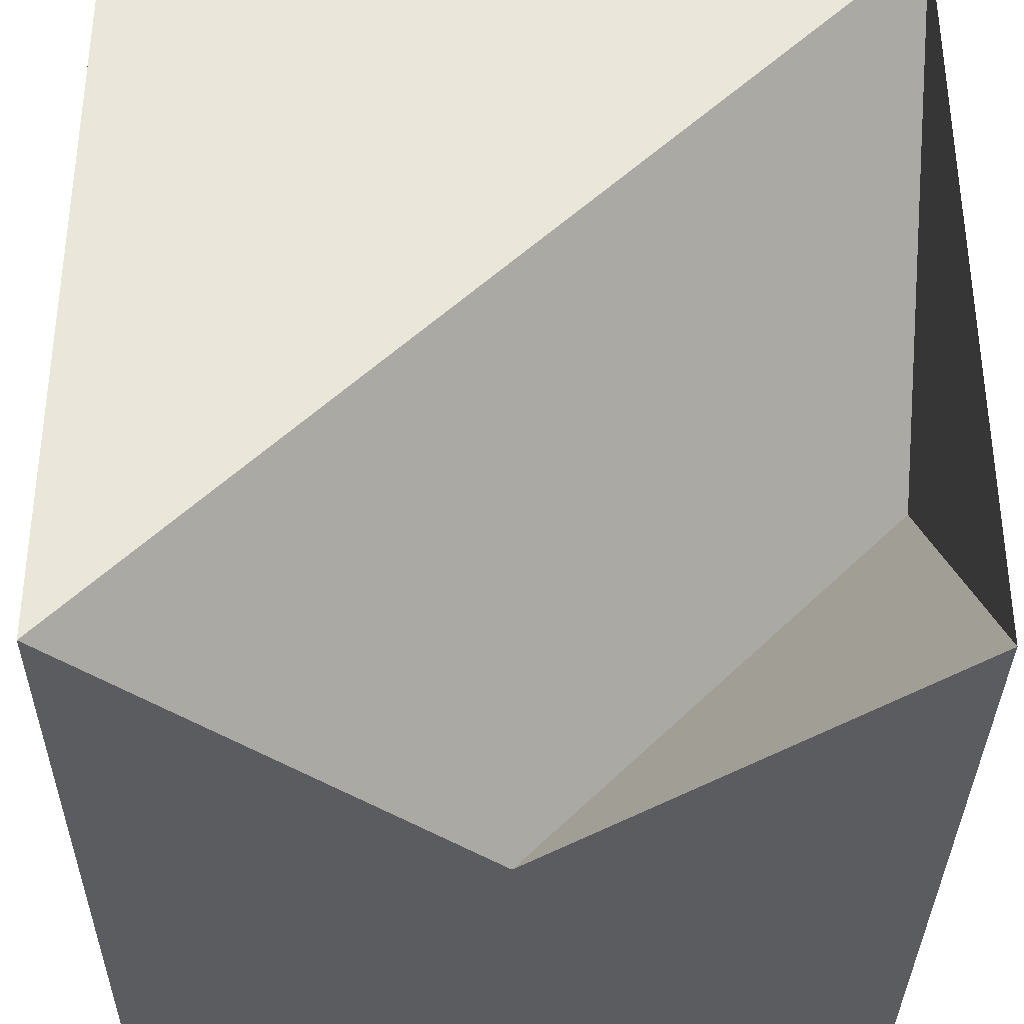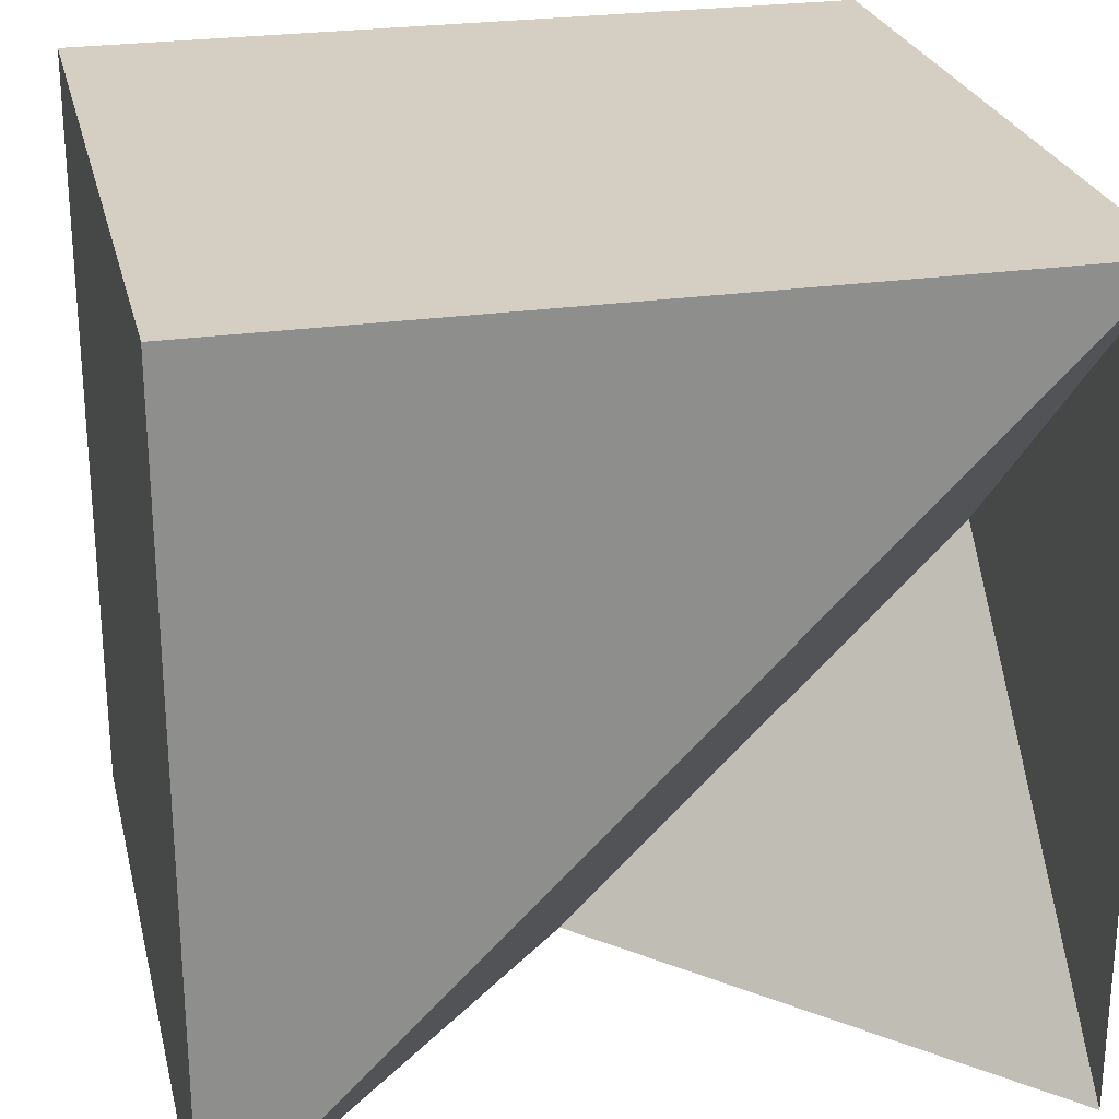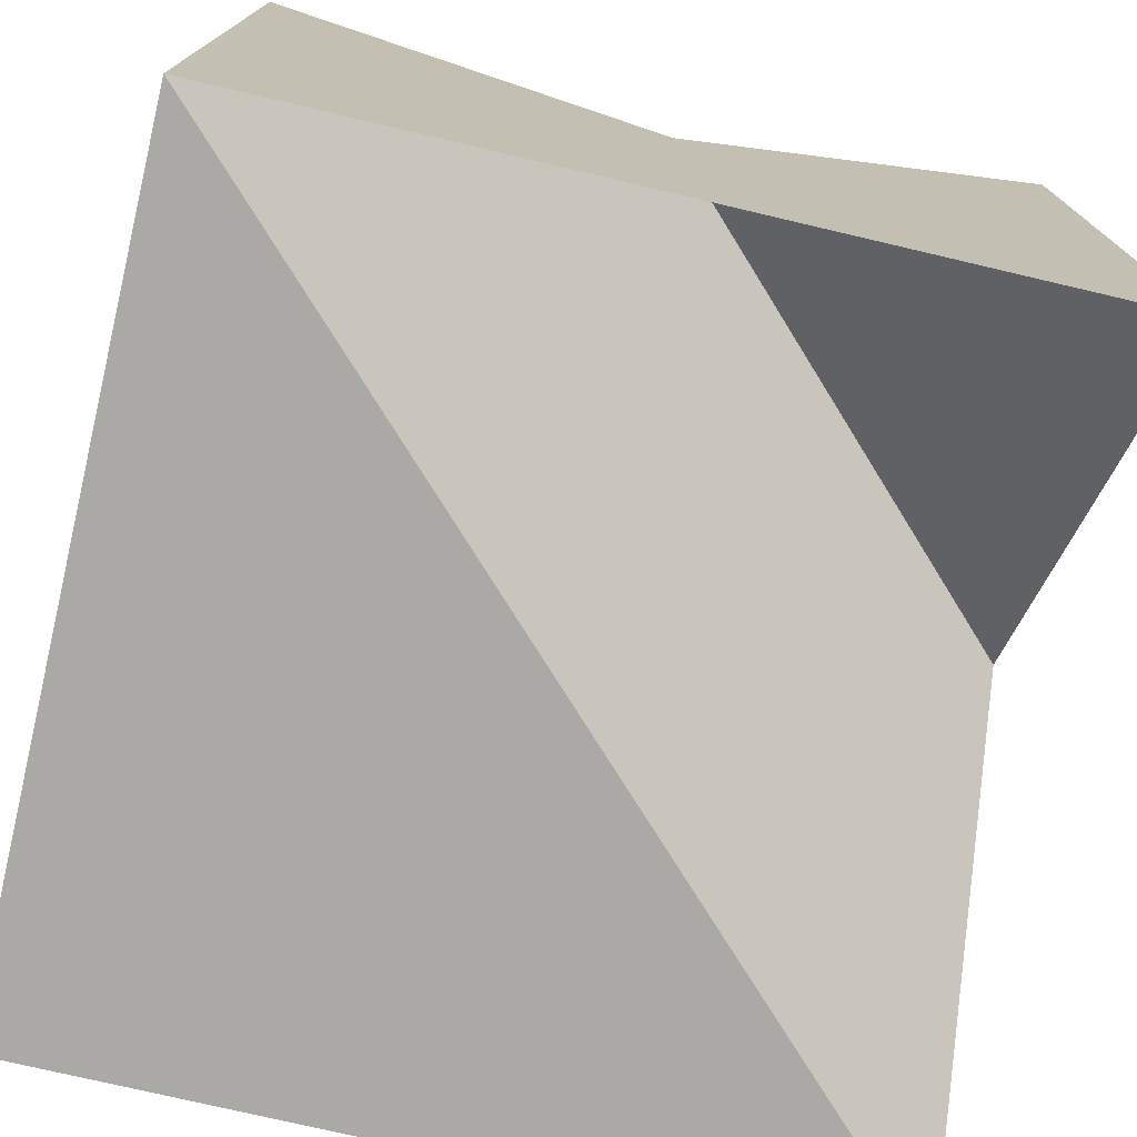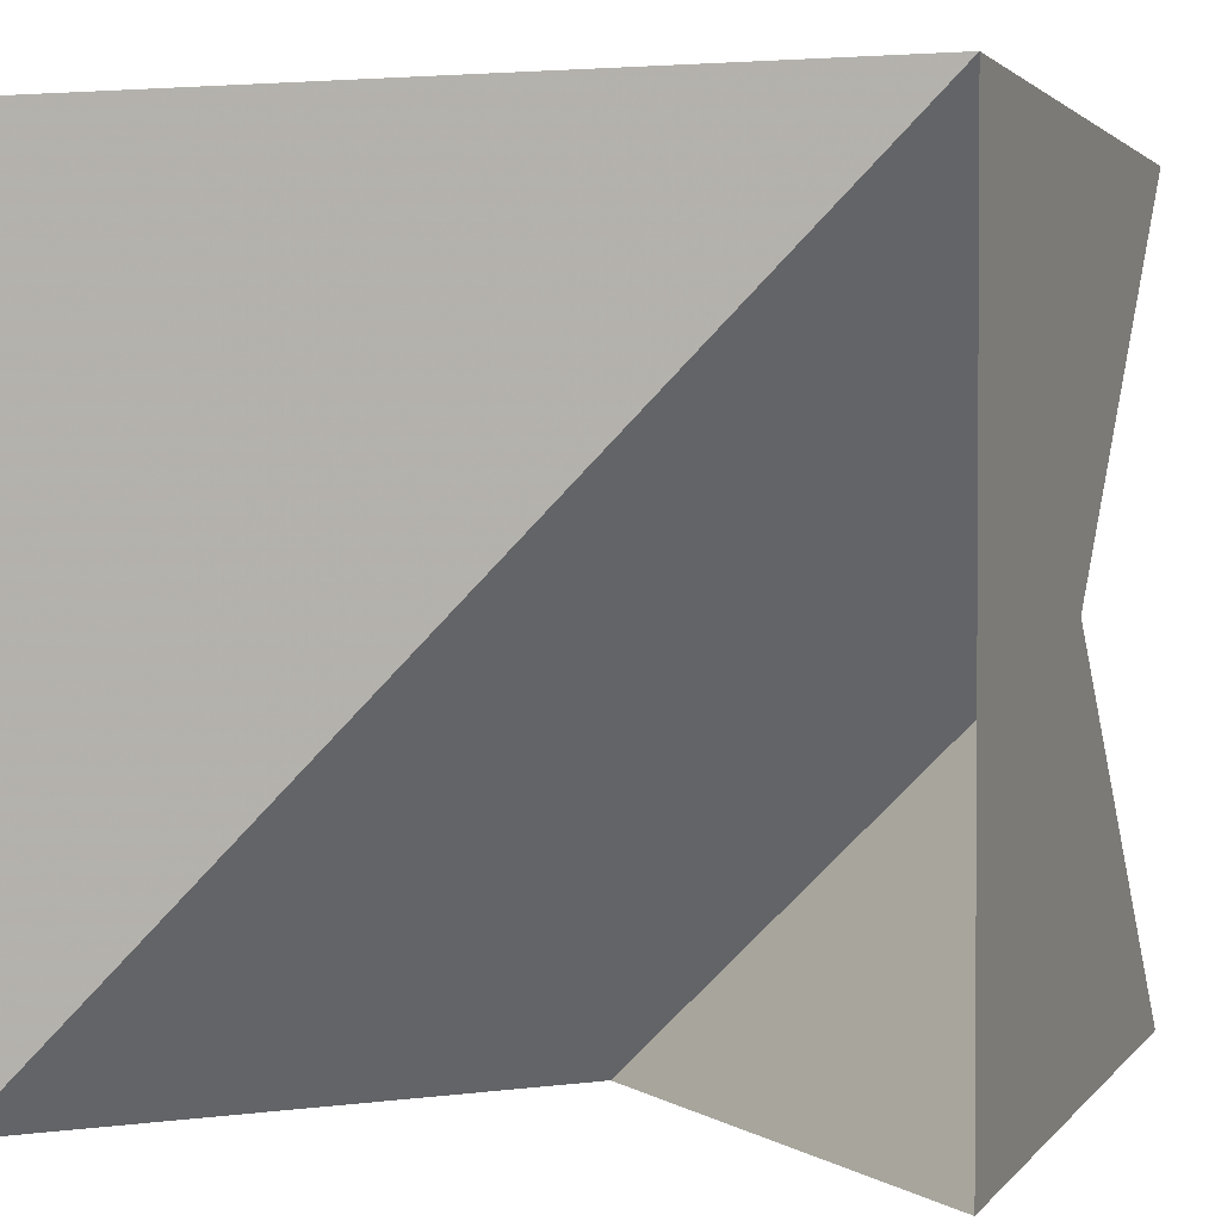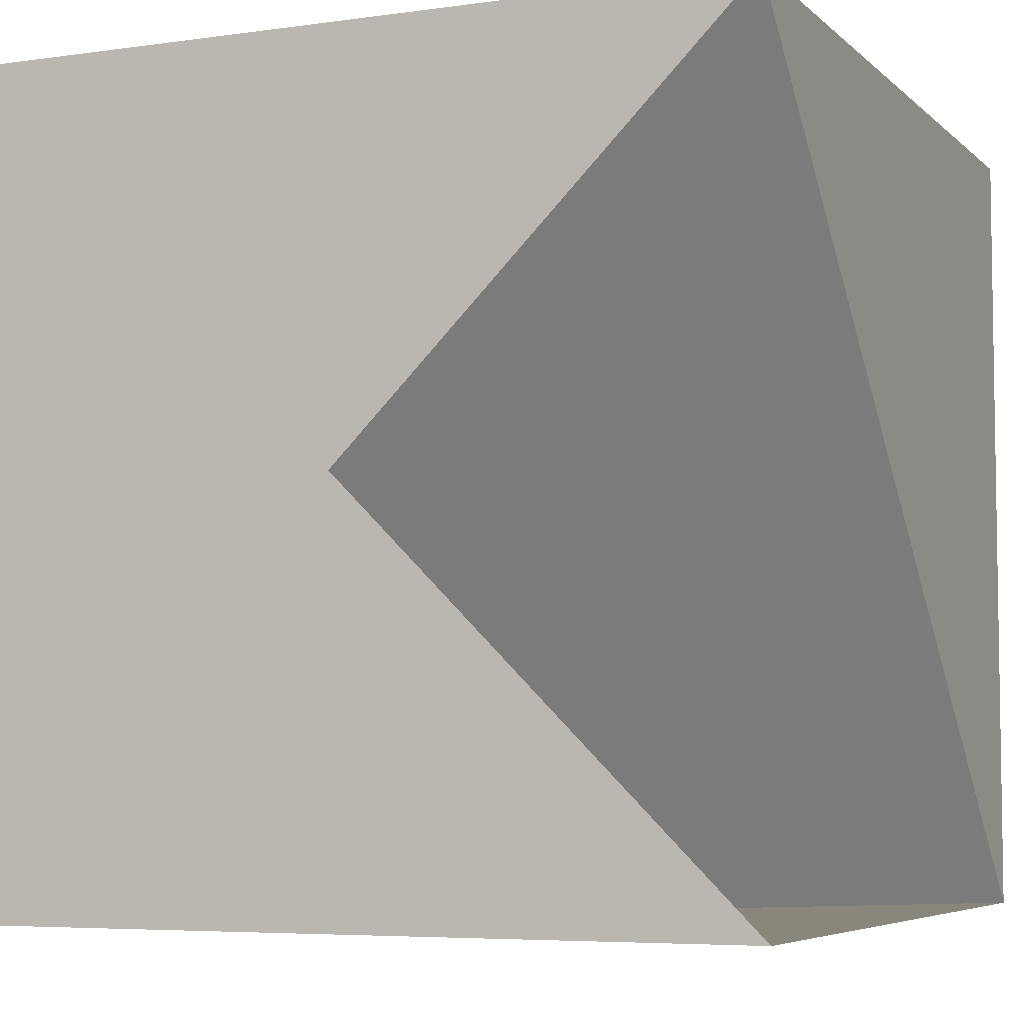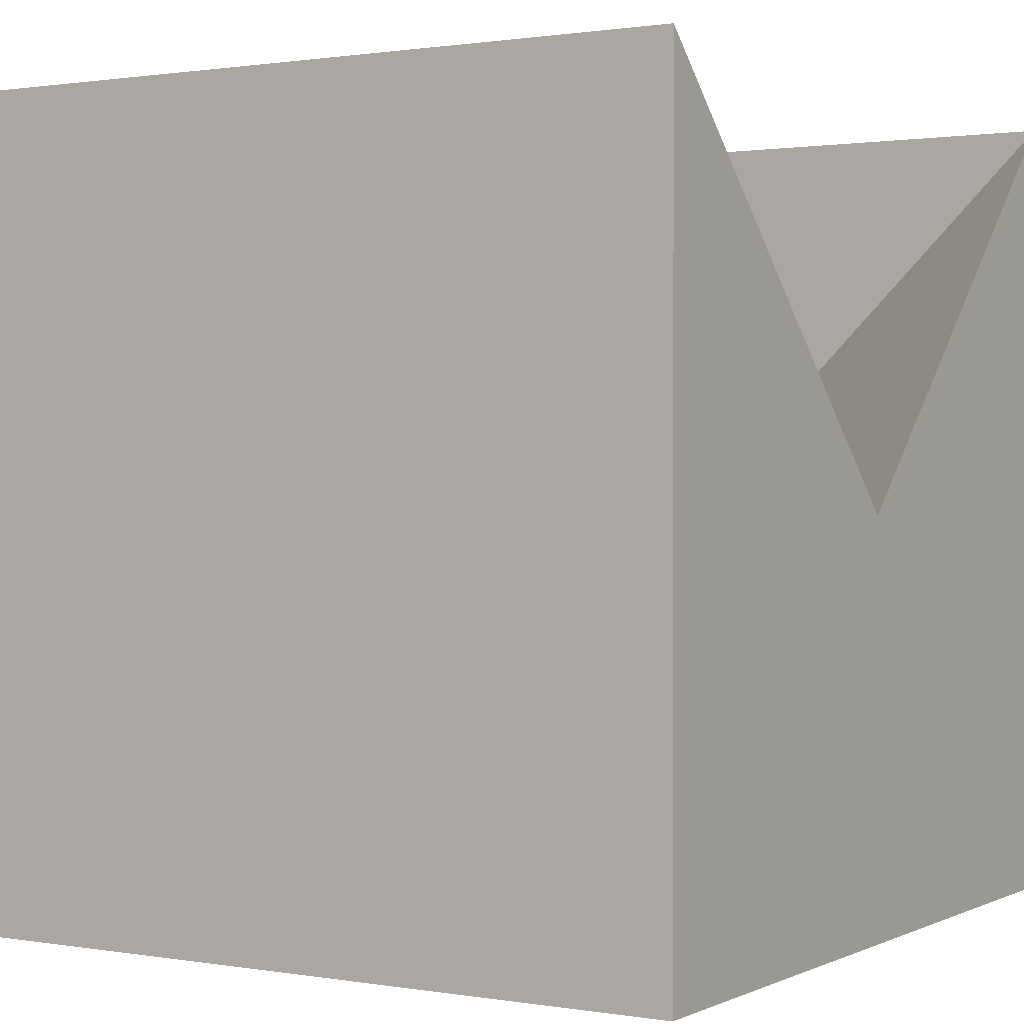
<metadata>
{"format":"obj","ext":"obj","renderer":"f3d","projection":"perspective","resolution":1024,"background":"white","views":[{"elev":-34.3,"azim":179.3,"up":"+Z"},{"elev":25.4,"azim":166.9,"up":"+Z"},{"elev":-75.4,"azim":166.8,"up":"+Y"},{"elev":2.1,"azim":-161.4,"up":"+Z"},{"elev":-5.7,"azim":-66.4,"up":"+Z"},{"elev":1.0,"azim":121.8,"up":"+Y"}]}
</metadata>
<code>
v     1 -1 -1
v     1  1 -1
v    -1  1 -1
v    -1 -1 -1
v     1 -1  1
v     1  1  1
v    -1 -1  1
v    -1  1  1
f 1 2 4 3
f 5 6 8 7
f 3 7 8 4
f 1 2 6 5
f 1 3 7 5
f 2 4 8 6

</code>
